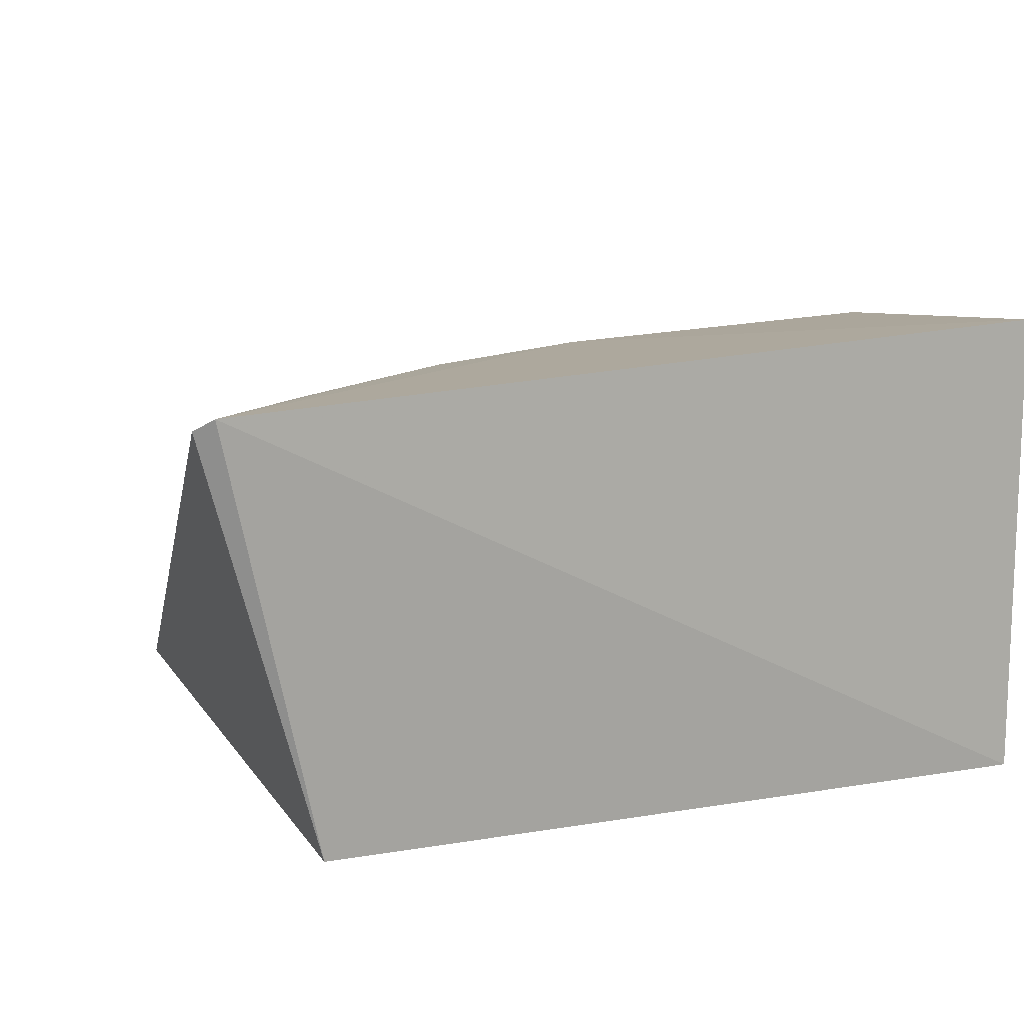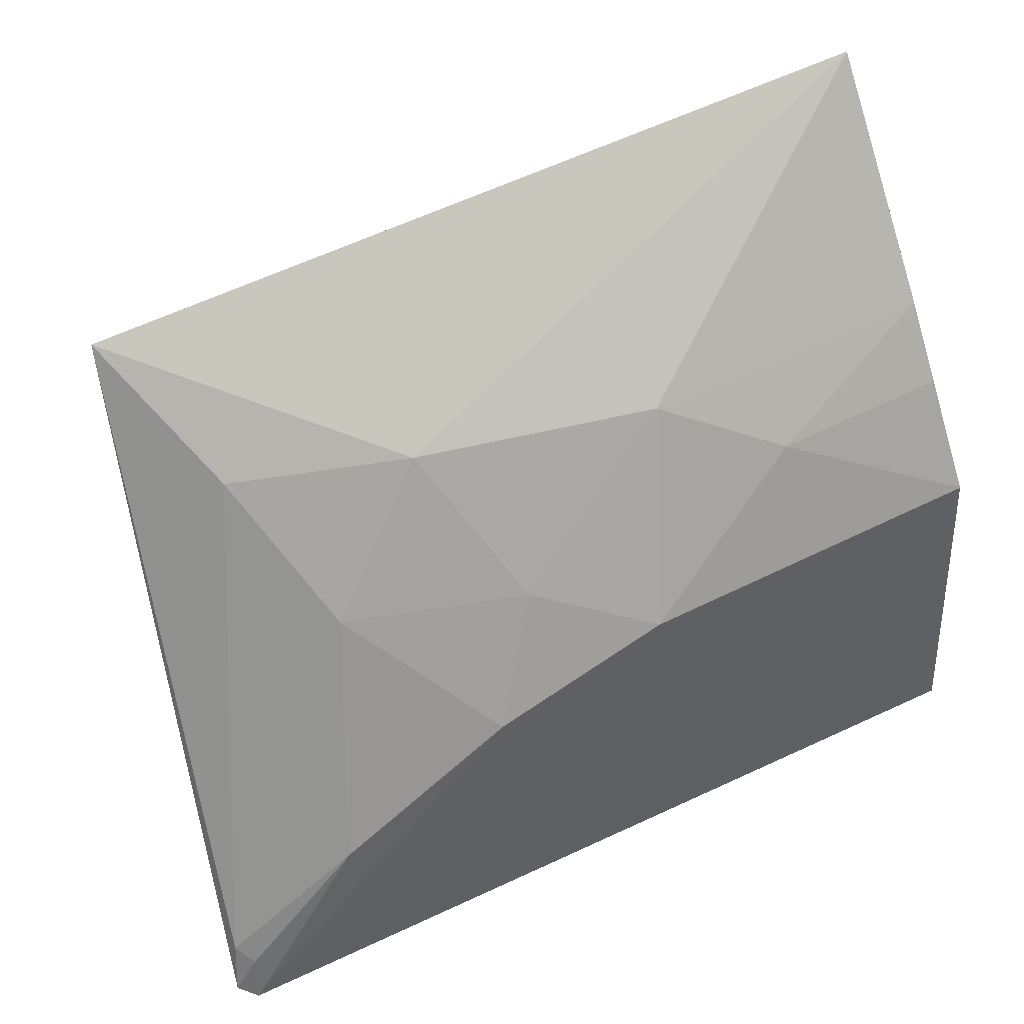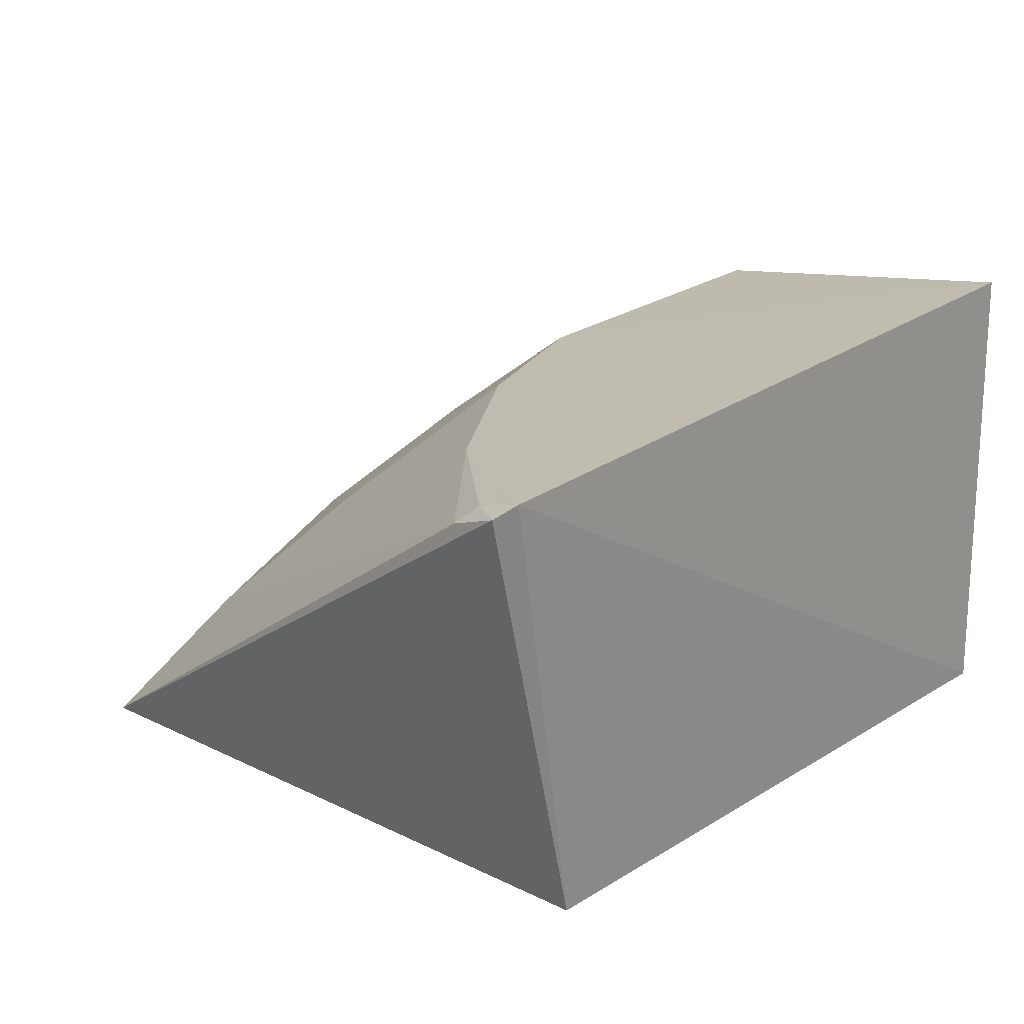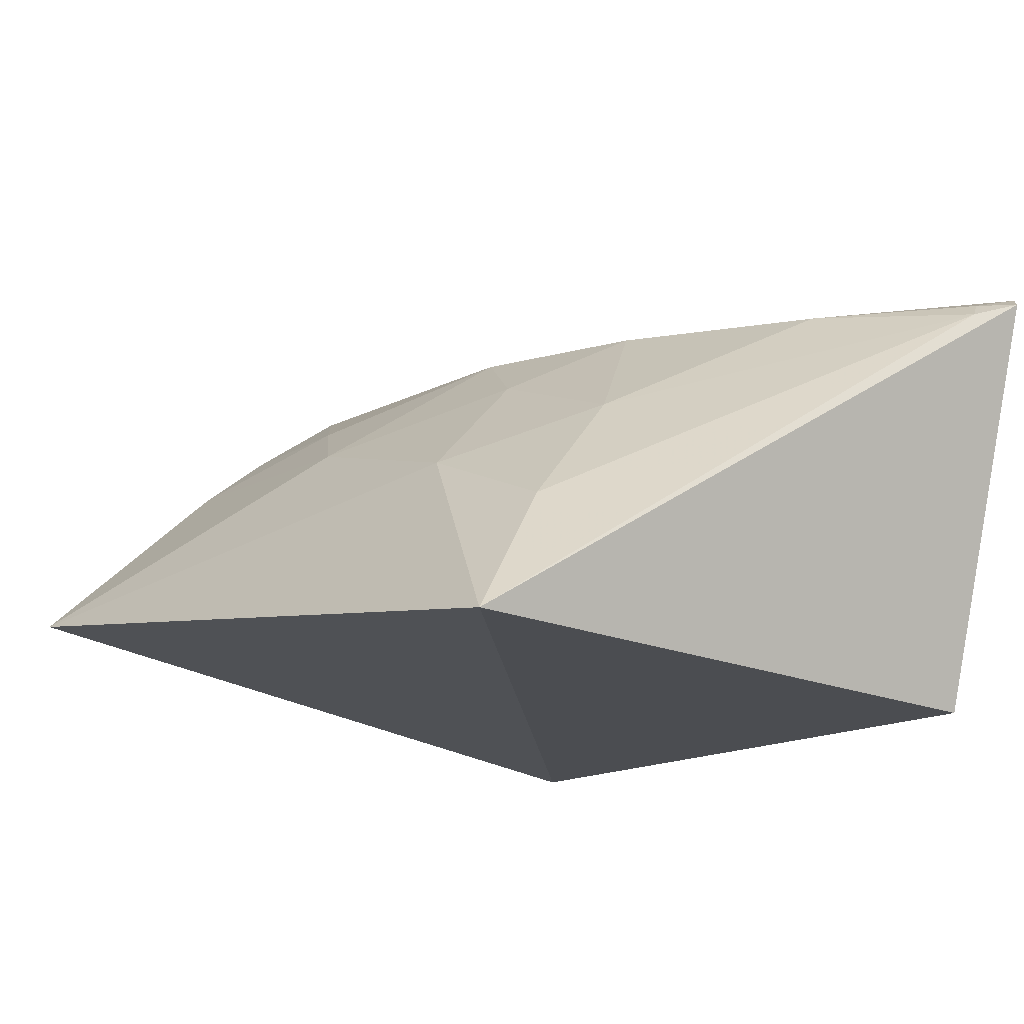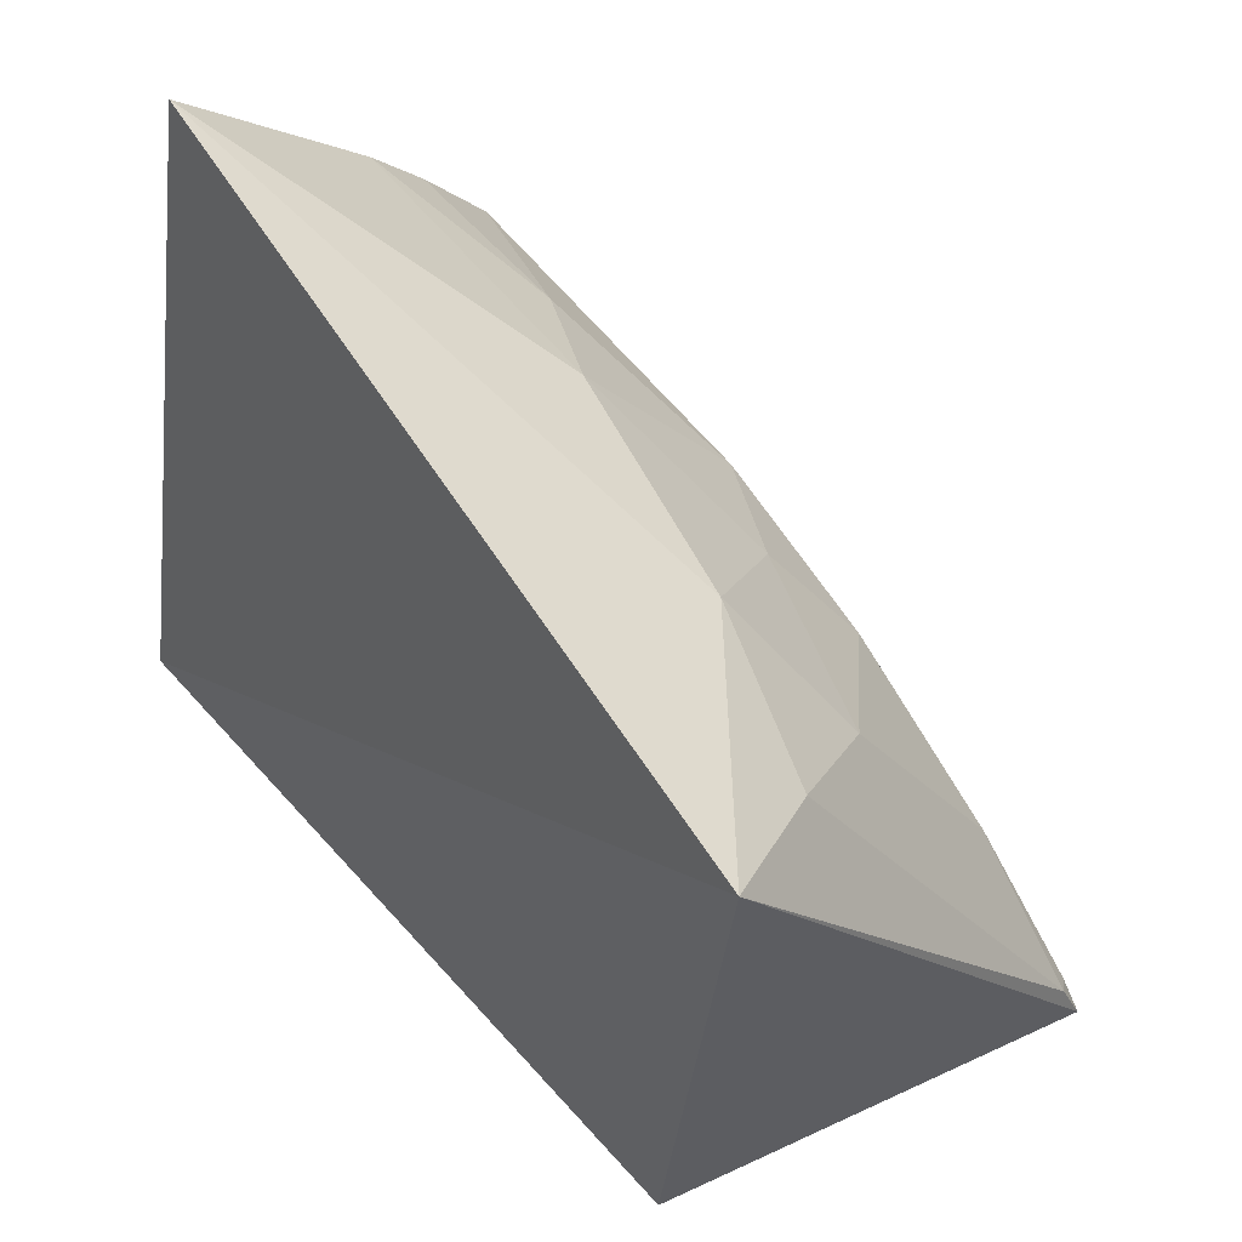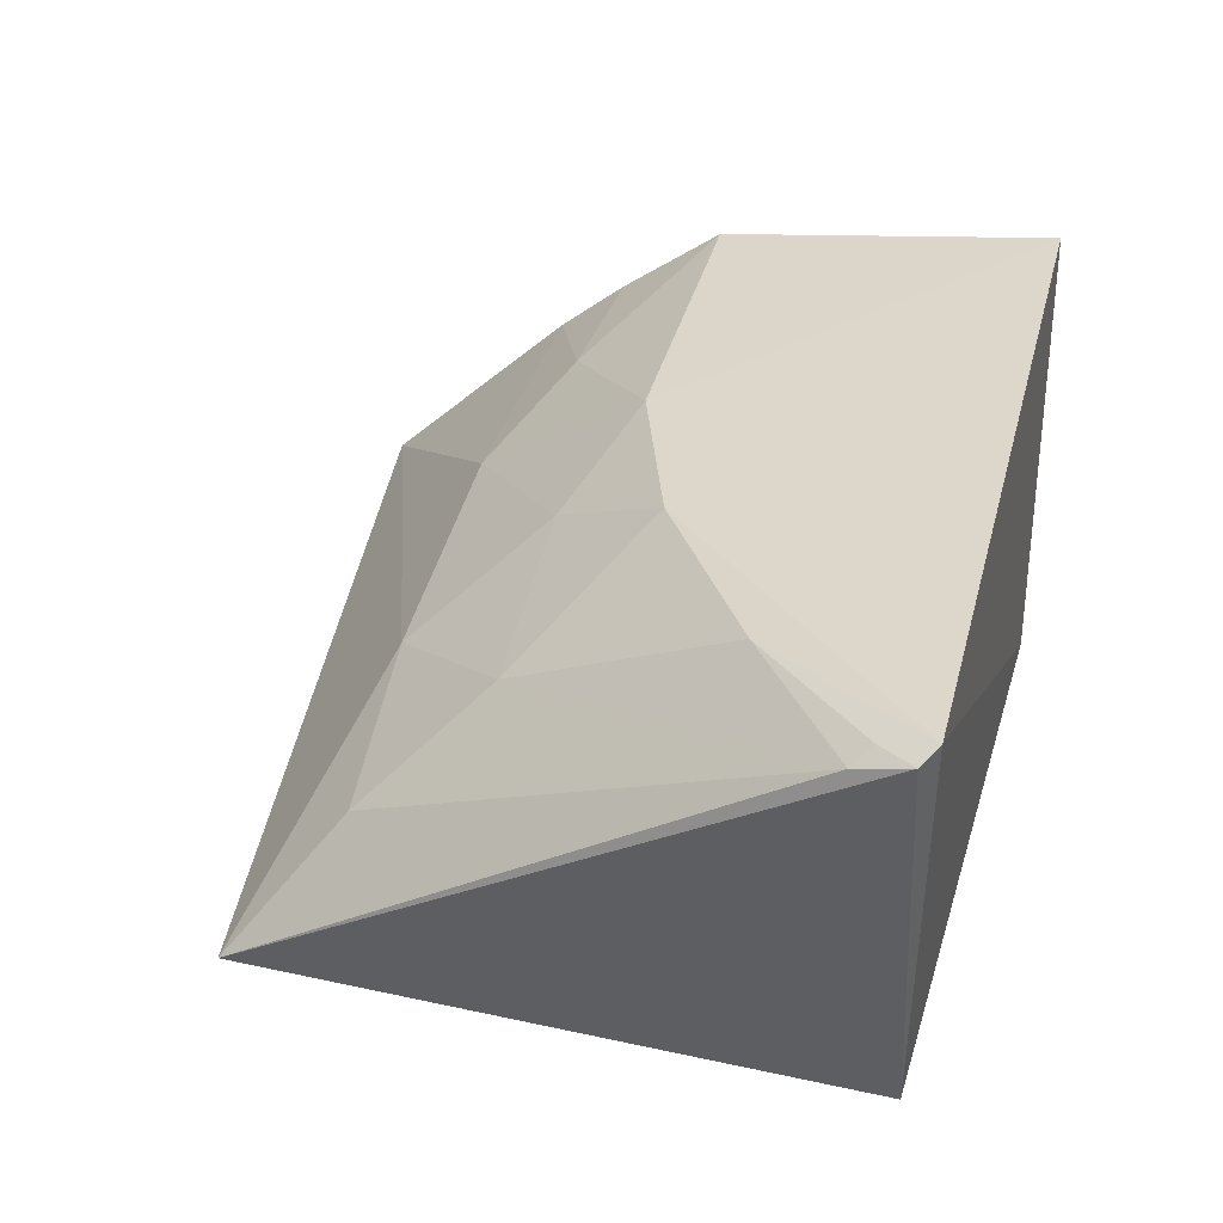
<metadata>
{"format":"obj","ext":"obj","renderer":"f3d","projection":"perspective","resolution":1024,"background":"white","views":[{"elev":12.8,"azim":-21.3,"up":"+Z"},{"elev":52.7,"azim":-29.1,"up":"+Y"},{"elev":18.7,"azim":-49.5,"up":"+Z"},{"elev":-13.8,"azim":-123.1,"up":"+Z"},{"elev":58.2,"azim":-131.1,"up":"+Y"},{"elev":31.5,"azim":-74.5,"up":"+Z"}]}
</metadata>
<code>
v 0.003452 0.08936 0.05023
v 0.003486 0.07147 0.05202
v 0.003489 0.07147 0.02744
v -0.03676 0.1029 0.02964
v -0.04032 0.07033 0.0498
v 0.003978 0.1082 0.03463
v -0.0152 0.08852 0.04952
v -0.03534 0.07147 0.02744
v -0.03046 0.09113 0.04292
v -0.01213 0.09783 0.04324
v -0.04123 0.07107 0.04916
v -0.02449 0.09786 0.04008
v -0.005988 0.09457 0.0465
v -0.04067 0.07379 0.04827
v -0.03339 0.09739 0.03662
v -0.02119 0.09119 0.04615
v 0.003412 0.09818 0.04382
v -0.03374 0.07924 0.04899
v 0.003336 0.09463 0.04661
v -0.03997 0.07292 0.04911
v -0.02446 0.08521 0.04922
f 5 3 2
f 6 3 4
f 6 1 2
f 6 2 3
f 7 5 2
f 7 2 1
f 8 4 3
f 8 3 5
f 11 8 5
f 11 4 8
f 12 10 6
f 12 6 4
f 13 10 7
f 13 7 1
f 14 4 11
f 15 12 4
f 15 9 12
f 15 14 9
f 15 4 14
f 16 12 9
f 16 7 10
f 16 10 12
f 17 1 6
f 17 6 10
f 17 10 13
f 18 9 14
f 19 17 13
f 19 13 1
f 19 1 17
f 20 18 14
f 20 14 11
f 20 11 5
f 20 5 18
f 21 18 5
f 21 5 7
f 21 7 16
f 21 16 9
f 21 9 18

</code>
